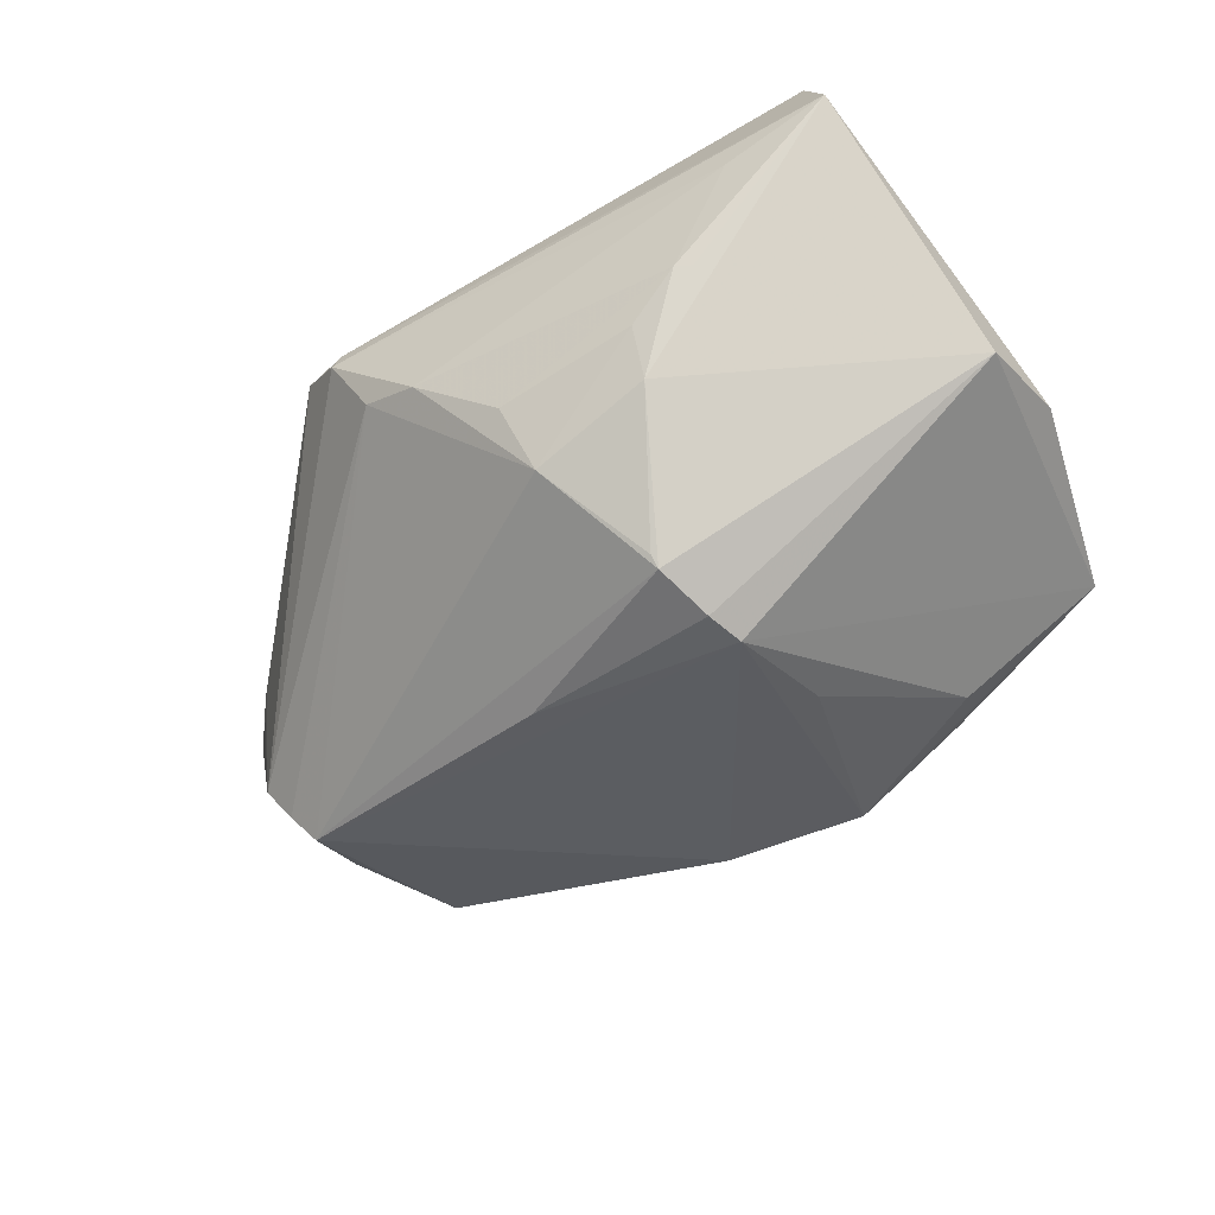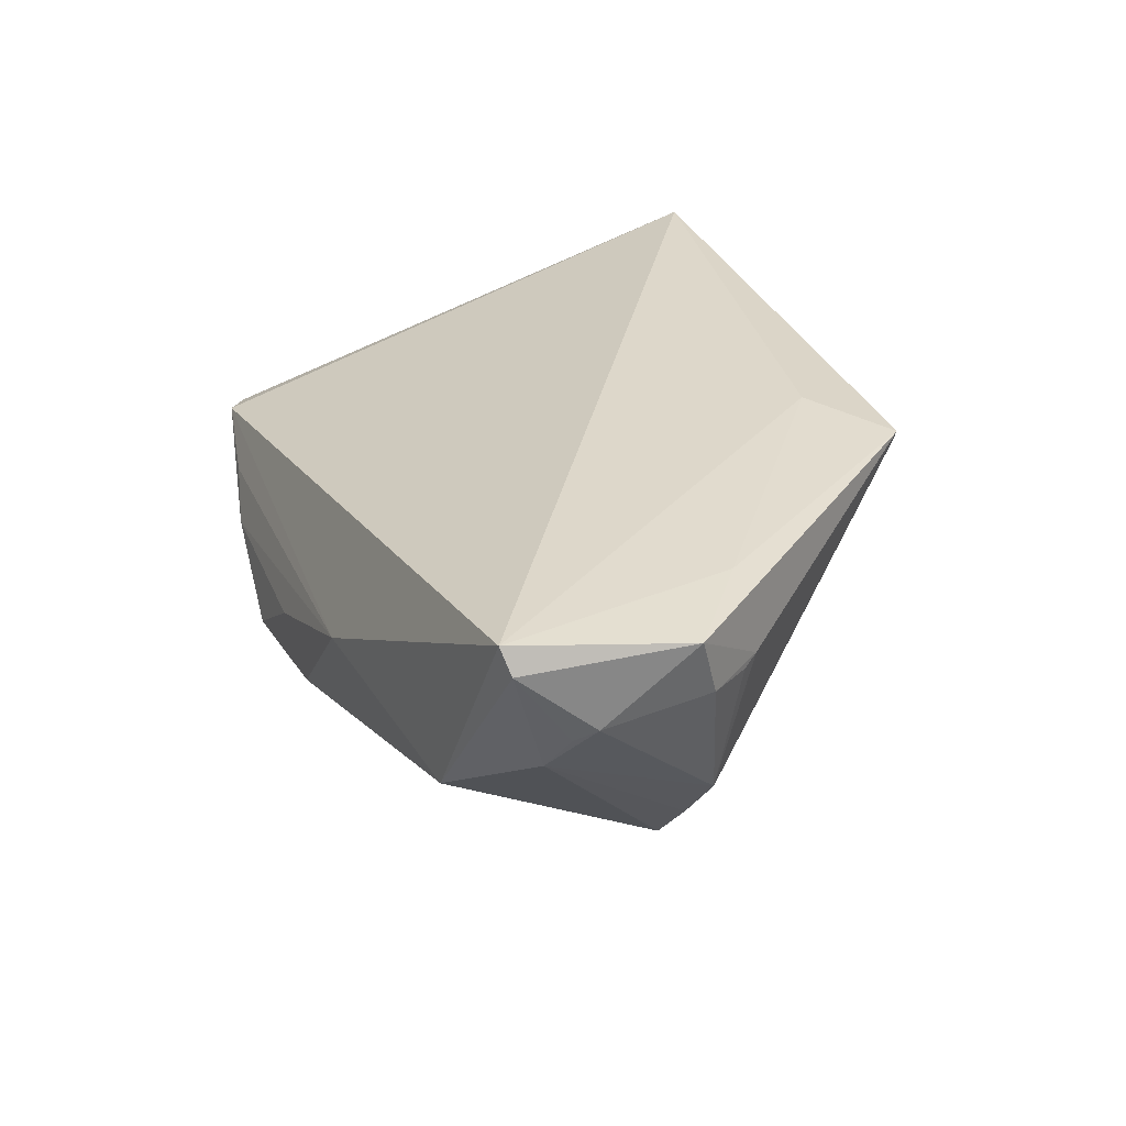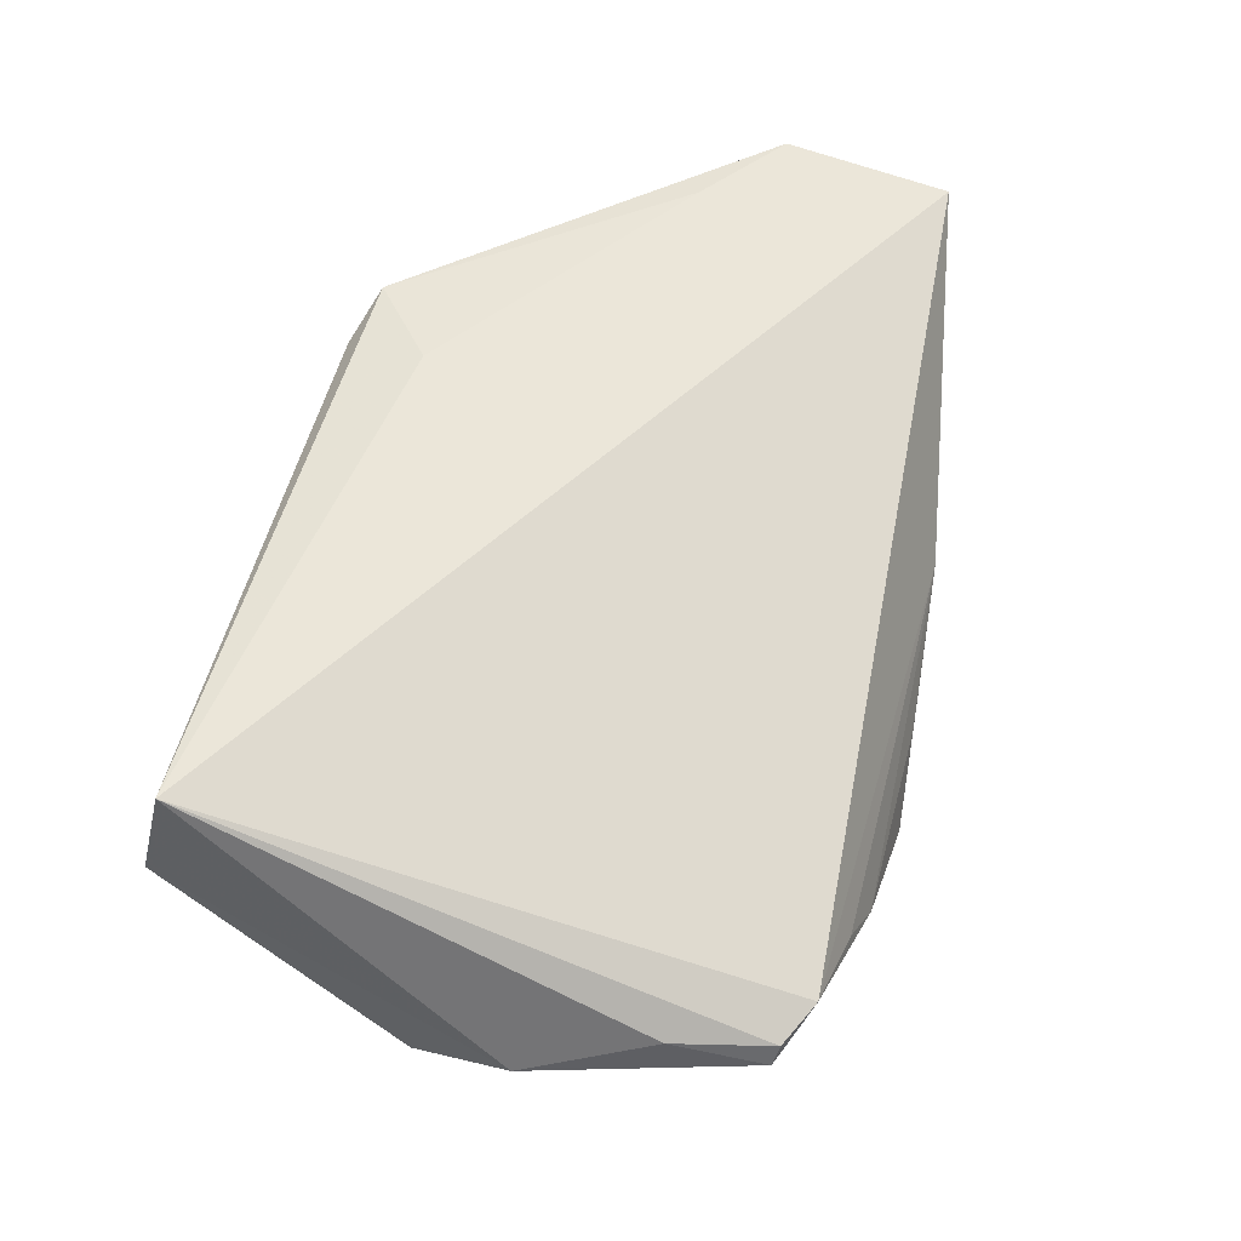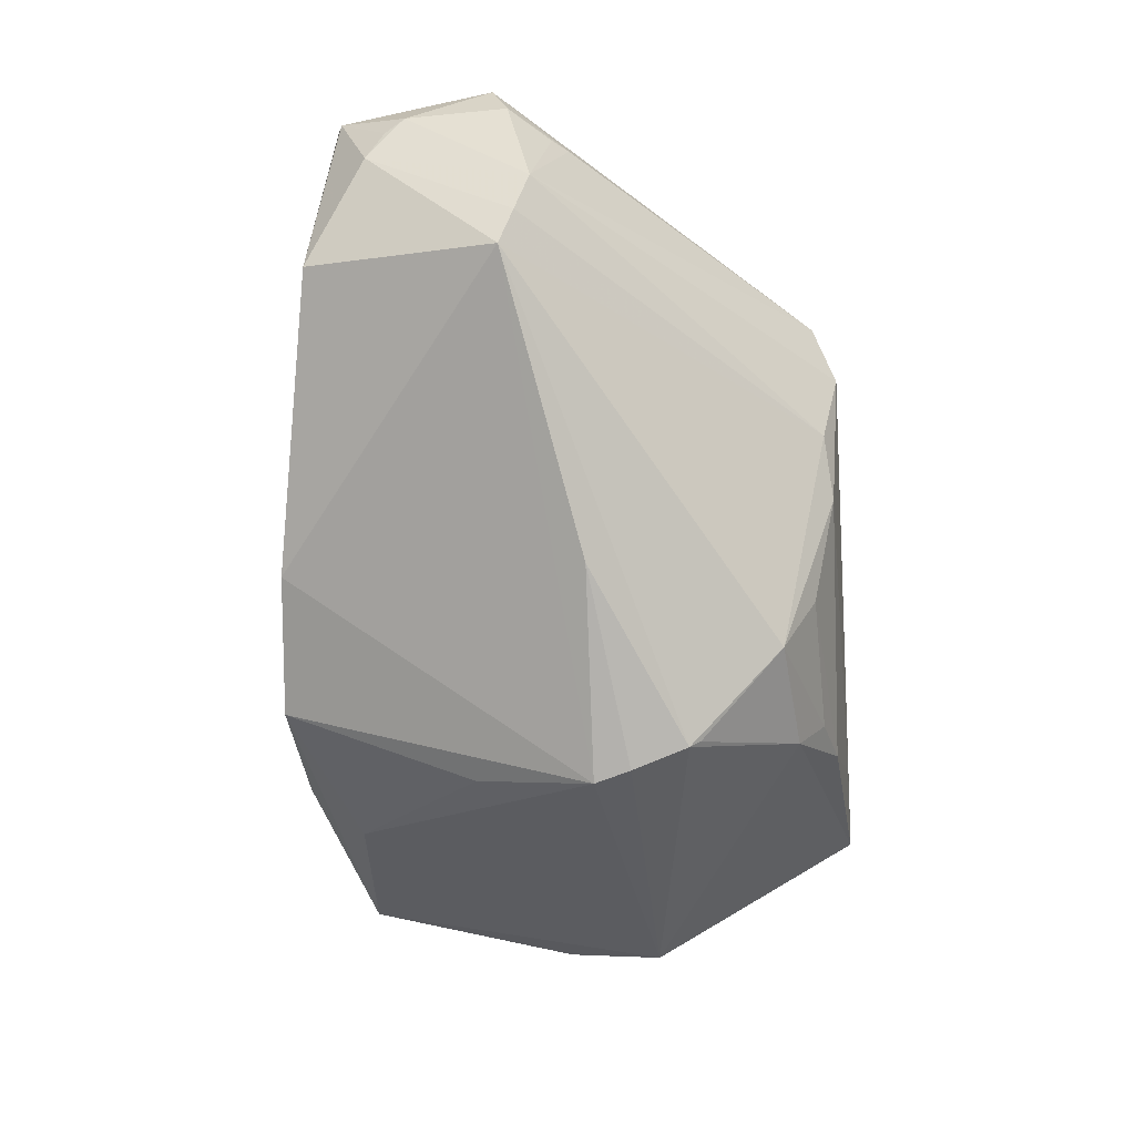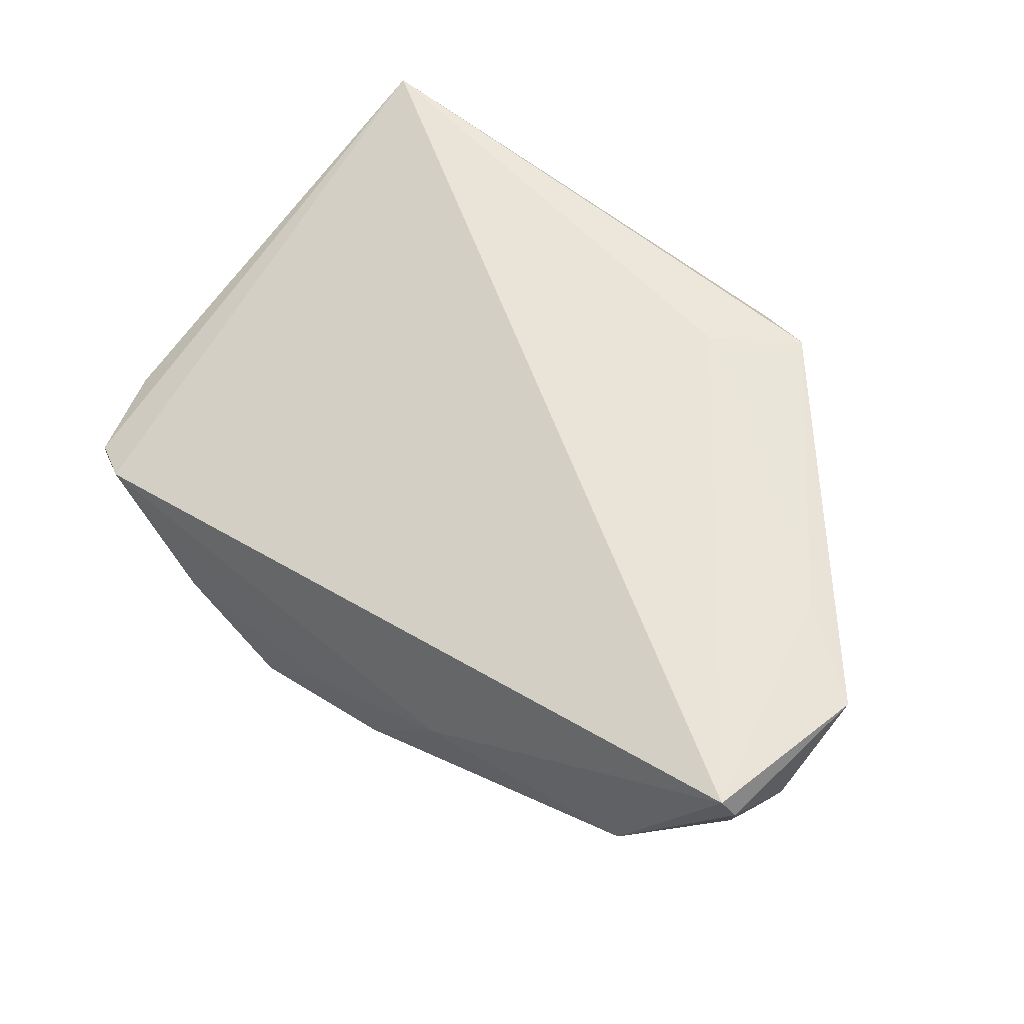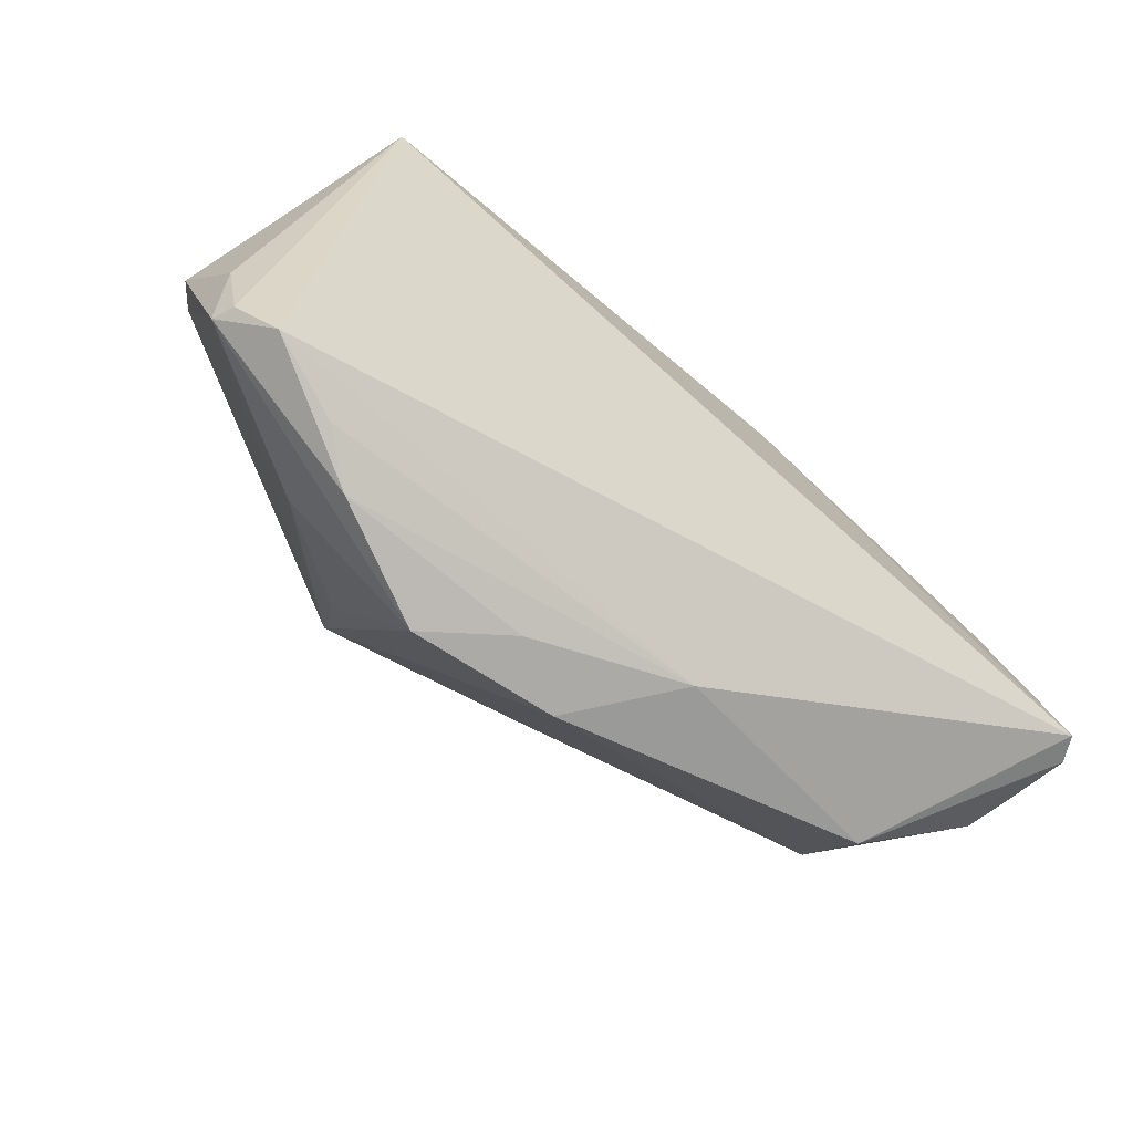
<metadata>
{"format":"obj","ext":"obj","renderer":"f3d","projection":"perspective","resolution":1024,"background":"white","views":[{"elev":-58.6,"azim":-148.5,"up":"+Z"},{"elev":30.9,"azim":69.8,"up":"+Z"},{"elev":56.9,"azim":-75.1,"up":"+Z"},{"elev":-68.3,"azim":94.0,"up":"+Z"},{"elev":60.8,"azim":38.7,"up":"+Z"},{"elev":-76.7,"azim":-38.9,"up":"+Y"}]}
</metadata>
<code>
v 0.0256 0.03406 0.01902
v 0.0595 -0.004397 0.01166
v 0.01723 -0.03531 -0.0003727
v 0.0559 -0.02234 0.004088
v -0.0139 0.005863 -0.03054
v -0.02568 -0.03704 -0.007141
v 0.04837 -0.00578 -0.01451
v 0.01558 0.03377 0.003841
v 0.05945 -0.0174 0.009776
v 0.04915 0.001844 0.01961
v -0.01911 0.02764 -0.01576
v 0.05519 0.0009556 0.01063
v 0.01143 0.00205 -0.02519
v 0.05355 0.003011 0.01126
v -0.02845 0.03245 -0.005524
v -0.01736 -0.01356 -0.02403
v -0.01985 0.03145 -0.009754
v 0.05807 -0.01992 0.00815
v -0.001274 -0.03703 -0.00742
v -0.04873 0.0366 0.01007
v -0.01532 0.001234 -0.03066
v -0.05014 -0.01955 0.001015
v 0.01875 0.03629 0.01624
v -0.01191 0.01311 -0.02921
v -0.03159 -0.0356 -0.002145
v -0.001895 0.03072 -0.01014
v -0.04583 0.03476 0.02046
v 0.008122 0.03439 -0.0003946
v -0.02652 0.03347 -0.005483
v 0.06049 -0.006441 0.0188
v -0.04708 -0.0312 0.0004158
v 0.05135 -0.003755 -0.01004
v -0.0545 -0.004045 -0.005794
v 0.05616 -0.02718 0.02046
v -0.01113 -0.03801 -0.0143
v -0.01182 0.01454 -0.0281
v -0.02968 -0.02985 -0.01311
v -0.05276 0.008005 -0.01077
v 0.04459 -0.03046 -0.003997
v 0.01979 0.0366 0.0137
v -0.003961 0.02581 -0.01911
v -0.03539 0.03622 0.007406
v -0.04191 -0.03395 0.001992
v 0.007114 -0.03656 -0.01248
v 0.05781 -0.0263 0.01738
v -0.04825 -0.03063 -0.00227
v 0.05429 -0.001705 -0.004978
v 0.01589 0.02593 0.02046
f 27 43 34
f 31 43 27
f 27 22 31
f 30 34 45
f 27 34 48
f 48 1 27
f 38 20 11
f 33 22 27
f 27 20 33
f 33 20 38
f 45 34 39
f 10 30 1
f 1 48 10
f 34 30 10
f 10 48 34
f 1 47 40
f 26 28 41
f 3 34 43
f 3 39 34
f 39 3 44
f 1 30 14
f 14 47 1
f 39 44 7
f 21 13 7
f 7 44 21
f 9 30 45
f 20 40 42
f 42 40 28
f 23 20 27
f 23 40 20
f 27 1 23
f 1 40 23
f 41 7 24
f 24 7 13
f 38 11 24
f 21 44 35
f 47 14 12
f 28 40 8
f 8 40 47
f 41 28 8
f 8 7 41
f 30 9 2
f 2 9 47
f 47 12 2
f 2 14 30
f 2 12 14
f 47 9 4
f 39 7 4
f 45 39 4
f 28 26 29
f 29 42 28
f 20 42 29
f 5 13 21
f 5 24 13
f 5 21 38
f 38 24 5
f 36 11 41
f 41 24 36
f 36 24 11
f 43 31 46
f 46 6 43
f 37 35 46
f 46 35 6
f 21 37 46
f 46 31 22
f 22 33 46
f 46 33 38
f 38 21 46
f 25 3 43
f 43 6 25
f 25 6 3
f 16 37 21
f 21 35 16
f 16 35 37
f 3 6 19
f 6 35 19
f 19 44 3
f 19 35 44
f 47 4 32
f 32 4 7
f 32 8 47
f 7 8 32
f 18 9 45
f 45 4 18
f 18 4 9
f 17 26 41
f 17 29 26
f 41 11 17
f 11 29 17
f 15 11 20
f 20 29 15
f 15 29 11

</code>
